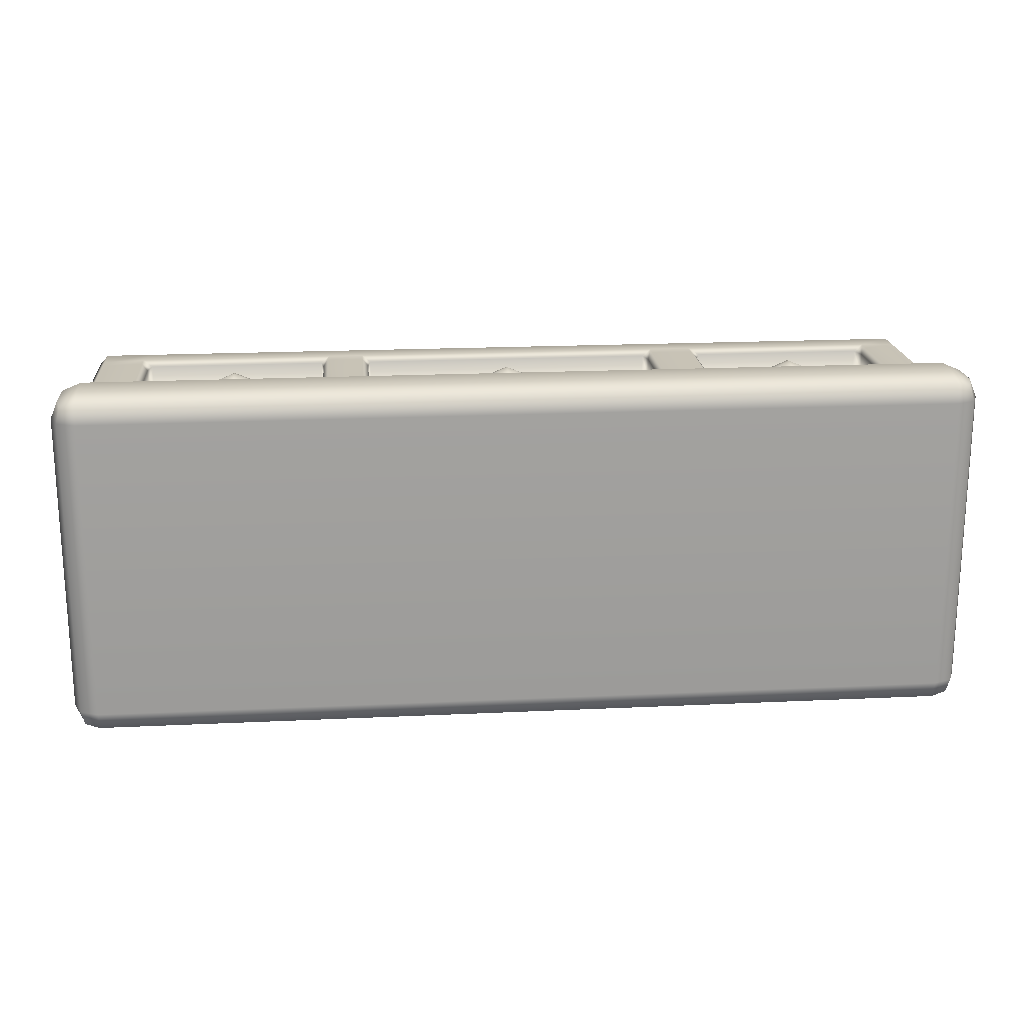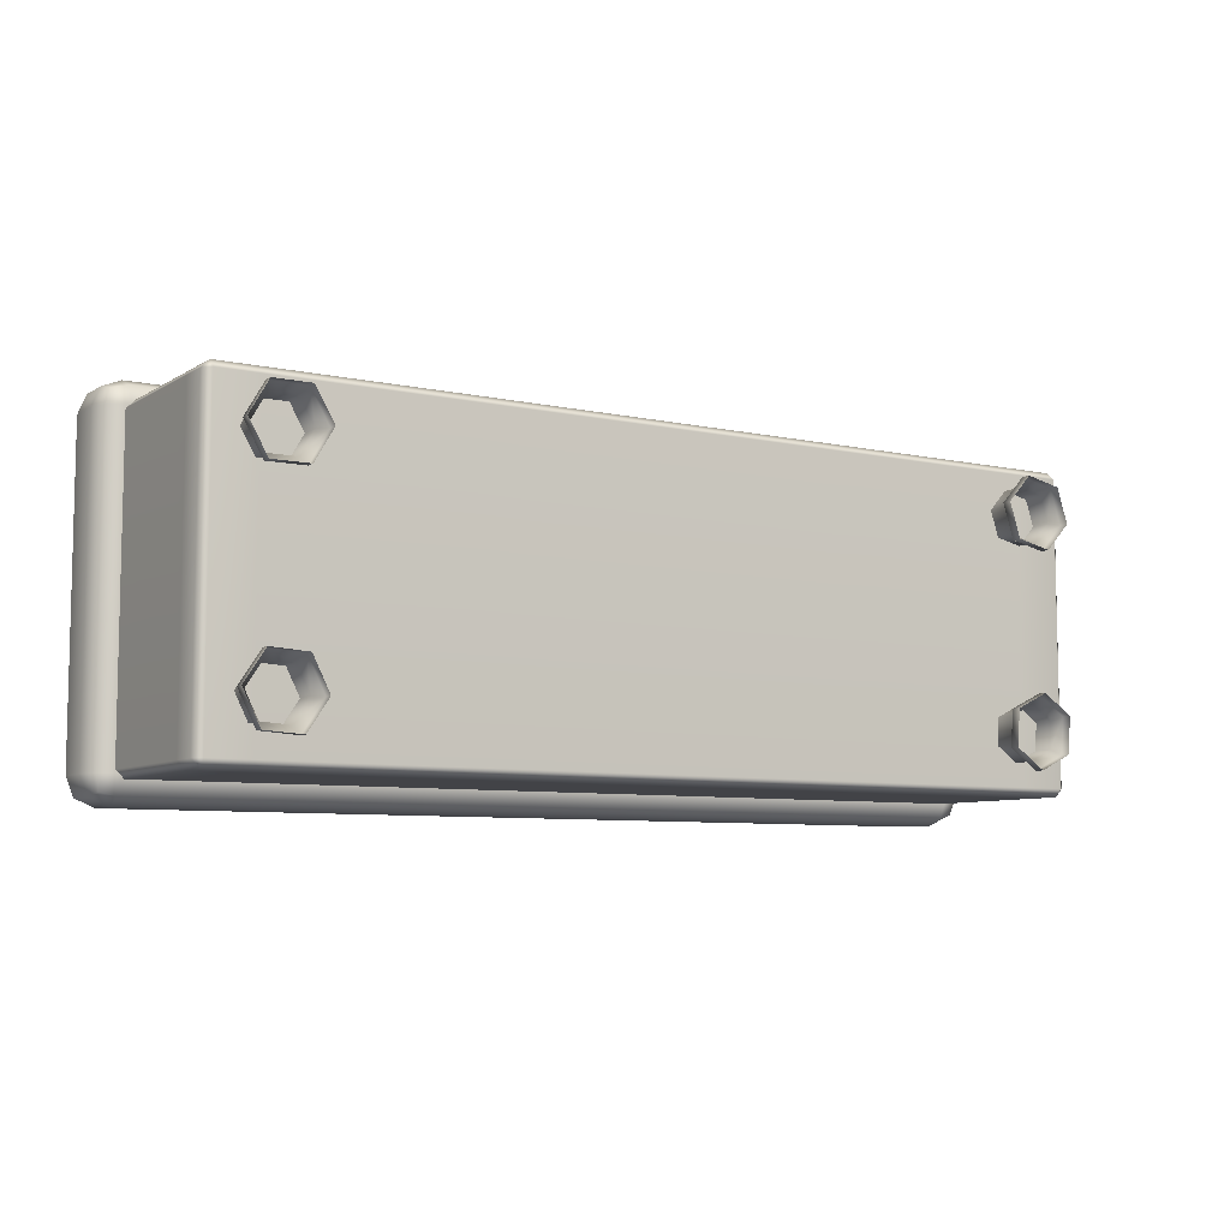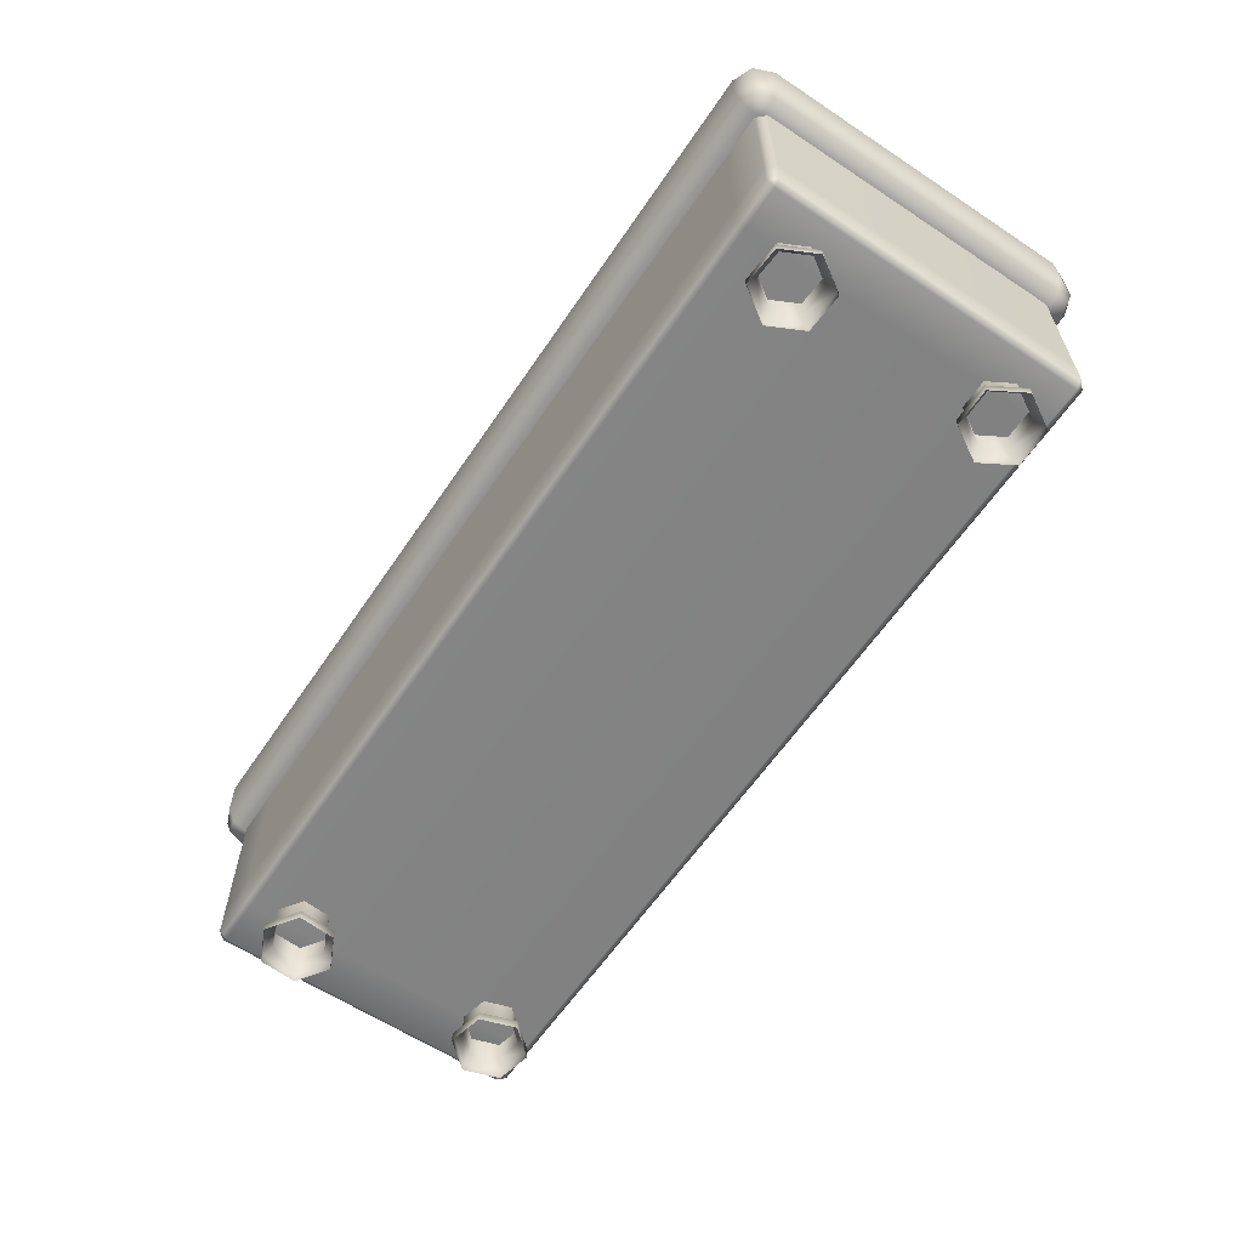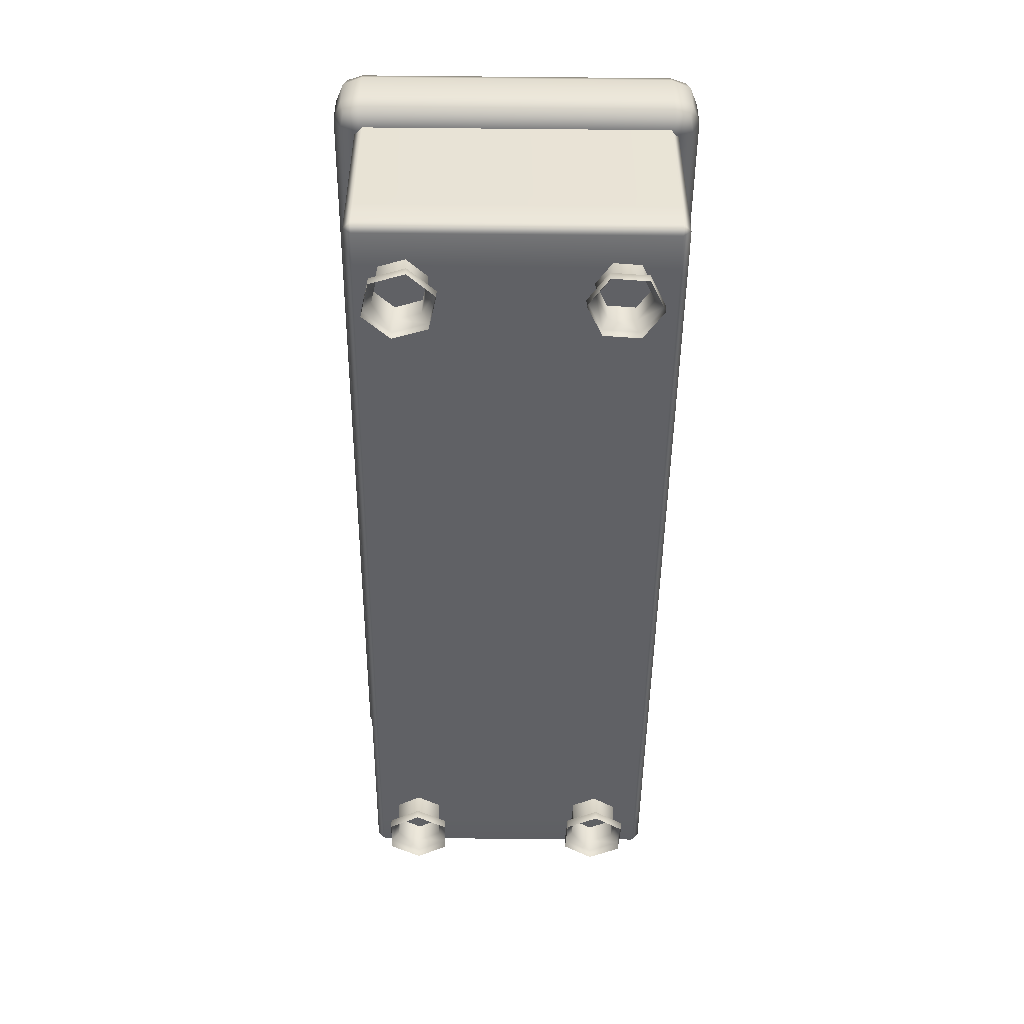
<metadata>
{"format":"obj","ext":"obj","renderer":"f3d","projection":"perspective","resolution":1024,"background":"white","views":[{"elev":19.3,"azim":174.9,"up":"+Z"},{"elev":-7.4,"azim":-32.0,"up":"+Z"},{"elev":-61.0,"azim":-124.0,"up":"+Y"},{"elev":-48.4,"azim":89.4,"up":"+Y"}]}
</metadata>
<code>
g default
v -126.6 65.63 42.68
v -121.5 63.49 42.68
v -121.5 65.63 47.85
v -121.5 70.81 50
v -126.6 70.81 47.85
v -128.8 70.81 42.68
v 126.6 65.63 42.68
v 128.8 70.81 42.68
v 126.6 70.81 47.85
v 121.5 70.81 50
v 121.5 65.63 47.85
v 121.5 63.49 42.68
v -126.6 85.76 42.68
v -128.8 80.58 42.68
v -126.6 80.58 47.85
v -121.5 80.58 50
v -121.5 85.76 47.85
v -121.5 87.9 42.68
v 126.6 85.76 42.68
v 121.5 87.9 42.68
v 121.5 85.76 47.85
v 121.5 80.58 50
v 126.6 80.58 47.85
v 128.8 80.58 42.68
v -126.6 80.58 -47.85
v -128.8 80.58 -42.68
v -126.6 85.76 -42.68
v -121.5 87.9 -42.68
v -121.5 85.76 -47.85
v -121.5 80.58 -50
v 126.6 80.58 -47.85
v 121.5 80.58 -50
v 121.5 85.76 -47.85
v 121.5 87.9 -42.68
v 126.6 85.76 -42.68
v 128.8 80.58 -42.68
v -126.6 65.63 -42.68
v -128.8 70.81 -42.68
v -126.6 70.81 -47.85
v -121.5 70.81 -50
v -121.5 65.63 -47.85
v -121.5 63.49 -42.68
v 126.6 65.63 -42.68
v 121.5 63.49 -42.68
v 121.5 65.63 -47.85
v 121.5 70.81 -50
v 126.6 70.81 -47.85
v 128.8 70.81 -42.68
v -125.7 66.59 46.9
v 125.7 66.59 46.9
v -125.7 84.81 46.9
v 125.7 84.81 46.9
v -125.7 84.81 -46.9
v 125.7 84.81 -46.9
v -125.7 66.59 -46.9
v 125.7 66.59 -46.9
v -2.119 35 35.82
v -1.19 35 38.07
v 1.052 35 39
v 3.295 35 38.07
v 4.224 35 35.82
v -4.807 36.8 35.82
v -3.091 36.8 39.97
v 1.052 36.8 41.68
v 5.196 36.8 39.97
v 6.912 36.8 35.82
v -6.604 39.49 35.82
v -4.361 39.49 41.24
v 1.052 39.49 43.48
v 6.466 39.49 41.24
v 8.709 39.49 35.82
v -7.234 42.66 35.82
v -4.807 42.66 41.68
v 1.052 42.66 44.11
v 6.912 42.66 41.68
v 9.339 42.66 35.82
v -6.604 45.83 35.82
v -4.361 45.83 41.24
v 1.052 45.83 43.48
v 6.466 45.83 41.24
v 8.709 45.83 35.82
v -4.807 48.52 35.82
v -3.091 48.52 39.97
v 1.052 48.52 41.68
v 5.196 48.52 39.97
v 6.912 48.52 35.82
v -2.119 50.31 35.82
v -1.19 50.31 38.07
v 1.052 50.31 39
v 3.295 50.31 38.07
v 4.224 50.31 35.82
v 1.052 34.37 35.82
v 1.052 50.95 35.82
v 78.19 35 35.82
v 79.12 35 38.07
v 81.36 35 39
v 83.6 35 38.07
v 84.53 35 35.82
v 75.5 36.8 35.82
v 77.21 36.8 39.97
v 81.36 36.8 41.68
v 85.5 36.8 39.97
v 87.22 36.8 35.82
v 73.7 39.49 35.82
v 75.94 39.49 41.24
v 81.36 39.49 43.48
v 86.77 39.49 41.24
v 89.01 39.49 35.82
v 73.07 42.66 35.82
v 75.5 42.66 41.68
v 81.36 42.66 44.11
v 87.22 42.66 41.68
v 89.65 42.66 35.82
v 73.7 45.83 35.82
v 75.94 45.83 41.24
v 81.36 45.83 43.48
v 86.77 45.83 41.24
v 89.01 45.83 35.82
v 75.5 48.52 35.82
v 77.21 48.52 39.97
v 81.36 48.52 41.68
v 85.5 48.52 39.97
v 87.22 48.52 35.82
v 78.19 50.31 35.82
v 79.12 50.31 38.07
v 81.36 50.31 39
v 83.6 50.31 38.07
v 84.53 50.31 35.82
v 81.36 34.37 35.82
v 81.36 50.95 35.82
v -109.6 69.72 -43.95
v -109.6 25.69 -43.95
v 107.7 69.72 -43.95
v 107.7 25.69 -43.95
v 55.38 69.72 -43.95
v 55.38 25.69 -43.95
v 42.05 69.72 -43.95
v 42.05 25.69 -43.95
v -43.18 69.72 -43.95
v -43.18 25.69 -43.95
v -58.25 69.72 -43.95
v -58.25 25.69 -43.95
v -108.3 25.69 37.16
v -109.6 69.72 37.16
v -59.49 25.69 37.16
v -58.25 69.72 37.16
v 56.14 25.69 37.16
v 55.38 69.72 37.16
v 106.6 25.69 37.16
v 107.7 69.72 37.16
v -41.94 25.69 37.16
v -43.18 69.72 37.16
v 41.29 25.69 37.16
v 42.05 69.72 37.16
v -109.6 69.72 42.28
v -111.3 69.72 43.95
v -111.3 24.02 43.95
v -108.3 25.69 42.28
v 109.4 24.02 43.95
v 106.6 25.69 42.28
v 53.71 24.02 43.95
v 56.14 25.69 42.28
v 107.7 69.72 42.28
v 109.4 69.72 43.95
v 55.38 69.72 42.28
v 53.71 69.72 43.95
v 43.72 24.02 43.95
v 41.29 25.69 42.28
v -44.85 24.02 43.95
v -41.94 25.69 42.28
v 42.05 69.72 42.28
v 43.72 69.72 43.95
v -43.18 69.72 42.28
v -44.85 69.72 43.95
v -56.59 24.02 43.95
v -59.49 25.69 42.28
v -58.25 69.72 42.28
v -56.59 69.72 43.95
v -111.3 28.53 43.95
v -109.6 30.03 42.28
v -109.6 30.03 37.16
v -58.25 30.03 37.16
v -58.25 30.03 42.28
v -56.59 28.53 43.95
v -44.85 28.53 43.95
v -43.18 30.03 42.28
v -43.18 30.03 37.16
v 42.05 30.03 37.16
v 42.05 30.03 42.28
v 43.72 28.53 43.95
v 53.71 28.53 43.95
v 55.38 30.03 42.28
v 55.38 30.03 37.16
v 107.7 30.03 37.16
v 107.7 30.03 42.28
v 109.4 28.53 43.95
v 107.7 30.03 -43.95
v 55.38 30.03 -43.95
v 42.05 30.03 -43.95
v -43.18 30.03 -43.95
v -58.25 30.03 -43.95
v -109.6 30.03 -43.95
v -120.6 15.45 41.78
v -120.6 17.61 43.95
v -122.8 17.61 41.78
v -109.6 15.45 41.76
v -110.1 17.59 43.95
v -120.6 17.61 -43.95
v -120.6 15.45 -41.78
v -122.8 17.61 -41.78
v -109.6 15.45 -41.78
v -109.6 17.61 -43.95
v -122.8 25.69 41.77
v -120.6 25.37 43.95
v 120.6 15.45 41.78
v 122.8 17.61 41.78
v 120.6 17.61 43.95
v 122.8 25.69 41.78
v 120.6 25.42 43.95
v -122.8 69.72 -41.78
v -120.6 69.72 -43.95
v -122.8 30.03 -41.78
v -120.6 30.03 -43.95
v 120.6 69.72 -43.95
v 122.8 69.72 -41.78
v 122.8 30.03 -41.78
v 120.6 30.03 -43.95
v 120.6 17.61 -43.95
v 122.8 17.61 -41.78
v 120.6 15.45 -41.78
v -58.25 15.45 41.76
v -57.83 17.59 43.95
v -58.25 17.61 -43.95
v -58.25 15.45 -41.78
v -122.8 30.03 41.78
v -120.6 29.74 43.95
v -120.6 25.69 -43.95
v -122.8 25.69 -41.78
v 122.8 25.69 -41.78
v 120.6 25.69 -43.95
v 120.6 29.79 43.95
v 122.8 30.03 41.78
v 107.7 15.45 41.76
v 108.1 17.59 43.95
v 107.7 17.61 -43.95
v 107.7 15.45 -41.78
v 55.38 15.45 41.76
v 54.96 17.59 43.95
v 55.38 17.61 -43.95
v 55.38 15.45 -41.78
v 42.05 15.45 41.76
v 42.47 17.59 43.95
v 42.05 17.61 -43.95
v 42.05 15.45 -41.78
v -43.18 15.45 41.76
v -43.6 17.59 43.95
v -43.18 17.61 -43.95
v -43.18 15.45 -41.78
v -120.6 69.72 43.95
v -122.8 69.72 41.78
v 122.8 69.72 41.78
v 120.6 69.72 43.95
v 100.4 9.804 24.15
v 98.08 9.804 31.37
v 103.2 9.804 36.99
v 110.6 9.804 35.39
v 112.9 9.804 28.17
v 107.8 9.804 22.55
v 100.4 21.69 24.15
v 98.08 21.69 31.37
v 103.2 21.69 36.99
v 110.6 21.69 35.39
v 112.9 21.69 28.17
v 107.8 21.69 22.55
v 98.69 5.092 22.26
v 95.59 5.092 31.9
v 95.59 7.732 31.9
v 98.69 7.732 22.26
v 102.4 5.092 39.41
v 102.4 7.732 39.41
v 112.3 5.092 37.27
v 112.3 7.732 37.27
v 115.4 5.092 27.63
v 115.4 7.732 27.63
v 108.6 5.092 20.13
v 108.6 7.732 20.13
v 99.22 9.804 -23.53
v 106 9.804 -20.23
v 112.3 9.804 -24.49
v 111.8 9.804 -32.06
v 104.9 9.804 -35.36
v 98.66 9.804 -31.1
v 99.22 21.69 -23.53
v 106 21.69 -20.23
v 112.3 21.69 -24.49
v 111.8 21.69 -32.06
v 104.9 21.69 -35.36
v 98.66 21.69 -31.1
v 97.11 5.092 -22.1
v 106.2 5.092 -17.69
v 106.2 7.732 -17.69
v 97.11 7.732 -22.1
v 114.6 5.092 -23.39
v 114.6 7.732 -23.39
v 113.9 5.092 -33.49
v 113.9 7.732 -33.49
v 104.7 5.092 -37.9
v 104.7 7.732 -37.9
v 96.37 5.092 -32.2
v 96.37 7.732 -32.2
v -102.6 9.804 -21.47
v -99.17 9.804 -28.25
v -103.4 9.804 -34.58
v -110.9 9.804 -34.12
v -114.3 9.804 -27.34
v -110.1 9.804 -21.01
v -102.6 21.69 -21.47
v -99.17 21.69 -28.25
v -103.4 21.69 -34.58
v -110.9 21.69 -34.12
v -114.3 21.69 -27.34
v -110.1 21.69 -21.01
v -101.2 5.092 -19.35
v -96.63 5.092 -28.41
v -96.63 7.732 -28.41
v -101.2 7.732 -19.35
v -102.2 5.092 -36.86
v -102.2 7.732 -36.86
v -112.3 5.092 -36.24
v -112.3 7.732 -36.24
v -116.8 5.092 -27.18
v -116.8 7.732 -27.18
v -111.3 5.092 -18.73
v -111.3 7.732 -18.73
v -102.9 9.804 23.2
v -110.5 9.804 23.2
v -114.3 9.804 29.77
v -110.5 9.804 36.33
v -102.9 9.804 36.33
v -99.16 9.804 29.77
v -102.9 21.69 23.2
v -110.5 21.69 23.2
v -114.3 21.69 29.77
v -110.5 21.69 36.33
v -102.9 21.69 36.33
v -99.16 21.69 29.77
v -101.7 5.092 21
v -111.8 5.092 21
v -111.8 7.732 21
v -101.7 7.732 21
v -116.9 5.092 29.77
v -116.9 7.732 29.77
v -111.8 5.092 38.54
v -111.8 7.732 38.54
v -101.7 5.092 38.54
v -101.7 7.732 38.54
v -96.61 5.092 29.77
v -96.61 7.732 29.77
v -87.14 35 35.82
v -86.21 35 38.07
v -83.97 35 39
v -81.73 35 38.07
v -80.8 35 35.82
v -89.83 36.8 35.82
v -88.11 36.8 39.97
v -83.97 36.8 41.68
v -79.83 36.8 39.97
v -78.11 36.8 35.82
v -91.63 39.49 35.82
v -89.39 39.49 41.24
v -83.97 39.49 43.48
v -78.56 39.49 41.24
v -76.32 39.49 35.82
v -92.26 42.66 35.82
v -89.83 42.66 41.68
v -83.97 42.66 44.11
v -78.11 42.66 41.68
v -75.68 42.66 35.82
v -91.63 45.83 35.82
v -89.39 45.83 41.24
v -83.97 45.83 43.48
v -78.56 45.83 41.24
v -76.32 45.83 35.82
v -89.83 48.52 35.82
v -88.11 48.52 39.97
v -83.97 48.52 41.68
v -79.83 48.52 39.97
v -78.11 48.52 35.82
v -87.14 50.31 35.82
v -86.21 50.31 38.07
v -83.97 50.31 39
v -81.73 50.31 38.07
v -80.8 50.31 35.82
v -83.97 34.37 35.82
v -83.97 50.95 35.82
g Desk2
f 2 1 37 42
f 1 6 38 37
f 4 3 11 10
f 3 2 12 11
f 6 5 15 14
f 5 4 16 15
f 8 7 43 48
f 7 12 44 43
f 10 9 23 22
f 9 8 24 23
f 14 13 27 26
f 13 18 28 27
f 18 17 21 20
f 17 16 22 21
f 20 19 35 34
f 19 24 36 35
f 26 25 39 38
f 25 30 40 39
f 30 29 33 32
f 29 28 34 33
f 32 31 47 46
f 31 36 48 47
f 42 41 45 44
f 41 40 46 45
f 4 10 22 16
f 18 20 34 28
f 30 32 46 40
f 42 44 12 2
f 8 48 36 24
f 38 6 14 26
f 5 6 1 49
f 1 2 3 49
f 3 4 5 49
f 11 12 7 50
f 7 8 9 50
f 9 10 11 50
f 17 18 13 51
f 13 14 15 51
f 15 16 17 51
f 23 24 19 52
f 19 20 21 52
f 21 22 23 52
f 29 30 25 53
f 25 26 27 53
f 27 28 29 53
f 35 36 31 54
f 31 32 33 54
f 33 34 35 54
f 41 42 37 55
f 37 38 39 55
f 39 40 41 55
f 47 48 43 56
f 43 44 45 56
f 45 46 47 56
f 57 58 63 62
f 58 59 64 63
f 59 60 65 64
f 60 61 66 65
f 62 63 68 67
f 63 64 69 68
f 64 65 70 69
f 65 66 71 70
f 67 68 73 72
f 68 69 74 73
f 69 70 75 74
f 70 71 76 75
f 72 73 78 77
f 73 74 79 78
f 74 75 80 79
f 75 76 81 80
f 77 78 83 82
f 78 79 84 83
f 79 80 85 84
f 80 81 86 85
f 82 83 88 87
f 83 84 89 88
f 84 85 90 89
f 85 86 91 90
f 58 57 92
f 59 58 92
f 60 59 92
f 61 60 92
f 87 88 93
f 88 89 93
f 89 90 93
f 90 91 93
f 94 95 100 99
f 95 96 101 100
f 96 97 102 101
f 97 98 103 102
f 99 100 105 104
f 100 101 106 105
f 101 102 107 106
f 102 103 108 107
f 104 105 110 109
f 105 106 111 110
f 106 107 112 111
f 107 108 113 112
f 109 110 115 114
f 110 111 116 115
f 111 112 117 116
f 112 113 118 117
f 114 115 120 119
f 115 116 121 120
f 116 117 122 121
f 117 118 123 122
f 119 120 125 124
f 120 121 126 125
f 121 122 127 126
f 122 123 128 127
f 95 94 129
f 96 95 129
f 97 96 129
f 98 97 129
f 124 125 130
f 125 126 130
f 126 127 130
f 127 128 130
f 141 201 202 131
f 144 181 182 146
f 148 193 194 150
f 133 197 198 135
f 135 198 199 137
f 152 187 188 154
f 137 199 200 139
f 139 200 201 141
f 155 156 179 180
f 158 157 175 176
f 159 160 162 161
f 195 196 164 163
f 191 192 165 166
f 167 168 170 169
f 189 190 172 171
f 185 186 173 174
f 183 184 178 177
f 172 190 191 166
f 178 184 185 174
f 155 180 181 144
f 158 176 145 143
f 182 183 177 146
f 165 192 193 148
f 162 160 149 147
f 194 195 163 150
f 173 186 187 152
f 170 168 153 151
f 188 189 171 154
f 180 179 157 158
f 181 180 158 143
f 182 181 143 145
f 176 183 182 145
f 176 175 184 183
f 185 184 175 169
f 169 170 186 185
f 187 186 170 151
f 188 187 151 153
f 168 189 188 153
f 168 167 190 189
f 191 190 167 161
f 161 162 192 191
f 193 192 162 147
f 194 193 147 149
f 160 195 194 149
f 160 159 196 195
f 198 197 134 136
f 199 198 136 138
f 200 199 138 140
f 201 200 140 142
f 202 201 142 132
f 203 205 210 209
f 204 203 206 207
f 205 204 214 213
f 207 206 231 232
f 208 210 238 237
f 209 208 212 211
f 211 212 233 234
f 213 214 236 235
f 215 217 244 243
f 216 215 230 229
f 217 216 218 219
f 219 218 242 241
f 220 221 223 222
f 222 223 237 238
f 224 225 226 227
f 227 226 239 240
f 228 230 246 245
f 229 228 240 239
f 232 231 255 256
f 234 233 257 258
f 235 236 259 260
f 241 242 261 262
f 243 244 248 247
f 245 246 250 249
f 247 248 252 251
f 249 250 254 253
f 251 252 256 255
f 253 254 258 257
f 237 132 212 208
f 209 211 206 203
f 216 229 239 218
f 210 205 213 238
f 212 132 142 233
f 206 211 234 231
f 222 235 260 220
f 223 221 131 202
f 242 226 225 261
f 227 197 133 224
f 245 134 240 228
f 243 246 230 215
f 249 136 134 245
f 247 250 246 243
f 253 138 136 249
f 251 254 250 247
f 257 140 138 253
f 255 258 254 251
f 233 142 140 257
f 231 234 258 255
f 204 207 157 214
f 232 175 157 207
f 236 179 156 259
f 219 159 244 217
f 164 196 241 262
f 244 159 161 248
f 248 161 167 252
f 252 167 169 256
f 256 169 175 232
f 238 213 235 222
f 214 157 179 236
f 241 196 159 219
f 218 239 226 242
f 240 134 197 227
f 223 202 132 237
f 203 204 205
f 208 209 210
f 215 216 217
f 228 229 230
f 275 276 277 278
f 276 279 280 277
f 279 281 282 280
f 281 283 284 282
f 283 285 286 284
f 285 275 278 286
f 263 264 270 269
f 264 265 271 270
f 265 266 272 271
f 266 267 273 272
f 267 268 274 273
f 268 263 269 274
f 264 263 278 277
f 265 264 277 280
f 266 265 280 282
f 267 266 282 284
f 268 267 284 286
f 263 268 286 278
f 299 300 301 302
f 300 303 304 301
f 303 305 306 304
f 305 307 308 306
f 307 309 310 308
f 309 299 302 310
f 287 288 294 293
f 288 289 295 294
f 289 290 296 295
f 290 291 297 296
f 291 292 298 297
f 292 287 293 298
f 288 287 302 301
f 289 288 301 304
f 290 289 304 306
f 291 290 306 308
f 292 291 308 310
f 287 292 310 302
f 323 324 325 326
f 324 327 328 325
f 327 329 330 328
f 329 331 332 330
f 331 333 334 332
f 333 323 326 334
f 311 312 318 317
f 312 313 319 318
f 313 314 320 319
f 314 315 321 320
f 315 316 322 321
f 316 311 317 322
f 312 311 326 325
f 313 312 325 328
f 314 313 328 330
f 315 314 330 332
f 316 315 332 334
f 311 316 334 326
f 347 348 349 350
f 348 351 352 349
f 351 353 354 352
f 353 355 356 354
f 355 357 358 356
f 357 347 350 358
f 335 336 342 341
f 336 337 343 342
f 337 338 344 343
f 338 339 345 344
f 339 340 346 345
f 340 335 341 346
f 336 335 350 349
f 337 336 349 352
f 338 337 352 354
f 339 338 354 356
f 340 339 356 358
f 335 340 358 350
f 359 360 365 364
f 360 361 366 365
f 361 362 367 366
f 362 363 368 367
f 364 365 370 369
f 365 366 371 370
f 366 367 372 371
f 367 368 373 372
f 369 370 375 374
f 370 371 376 375
f 371 372 377 376
f 372 373 378 377
f 374 375 380 379
f 375 376 381 380
f 376 377 382 381
f 377 378 383 382
f 379 380 385 384
f 380 381 386 385
f 381 382 387 386
f 382 383 388 387
f 384 385 390 389
f 385 386 391 390
f 386 387 392 391
f 387 388 393 392
f 360 359 394
f 361 360 394
f 362 361 394
f 363 362 394
f 389 390 395
f 390 391 395
f 391 392 395
f 392 393 395

</code>
